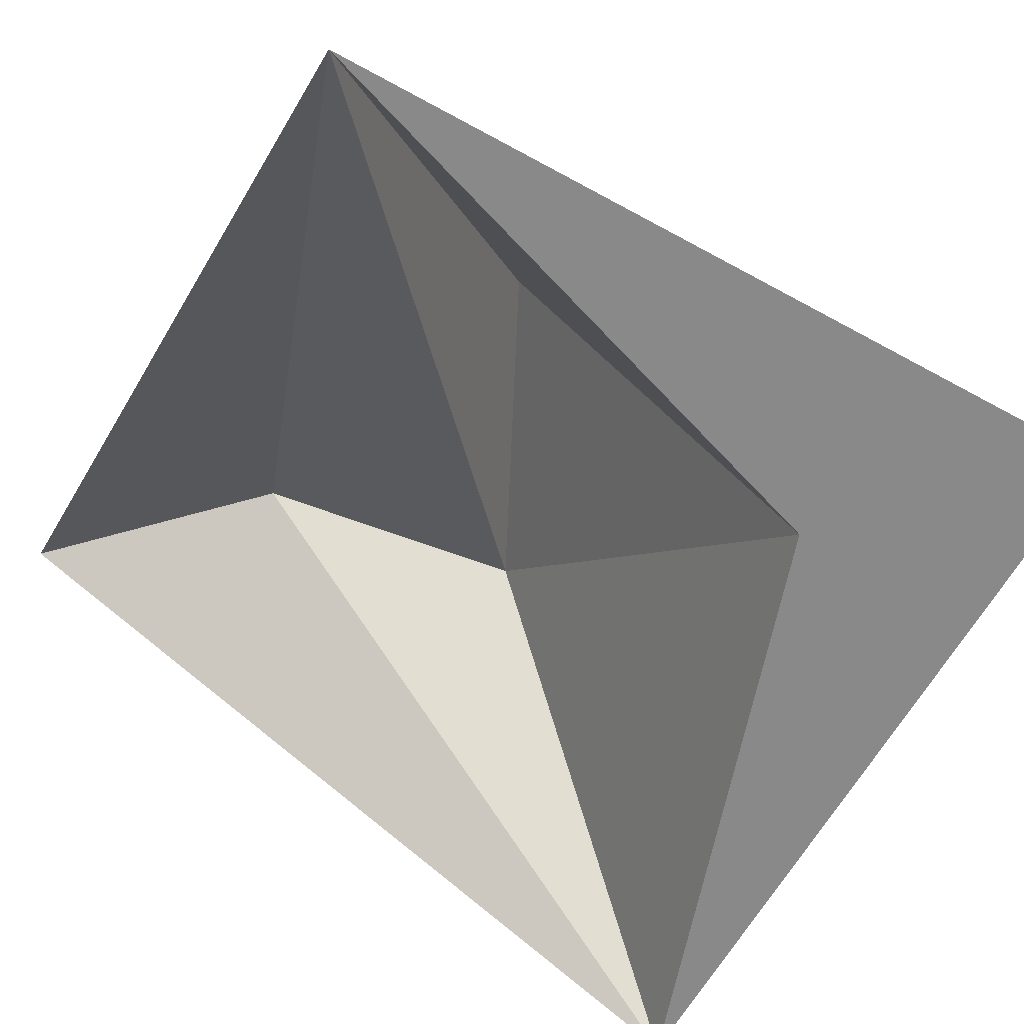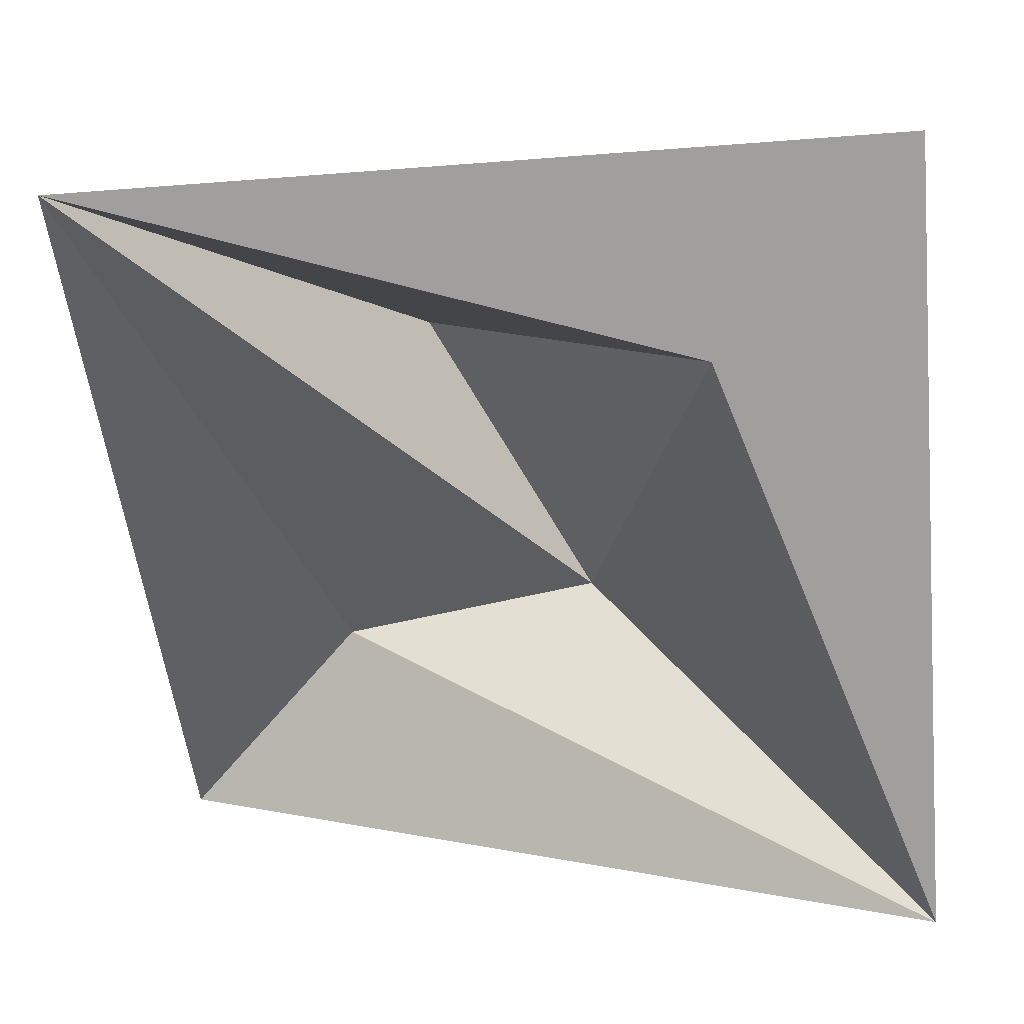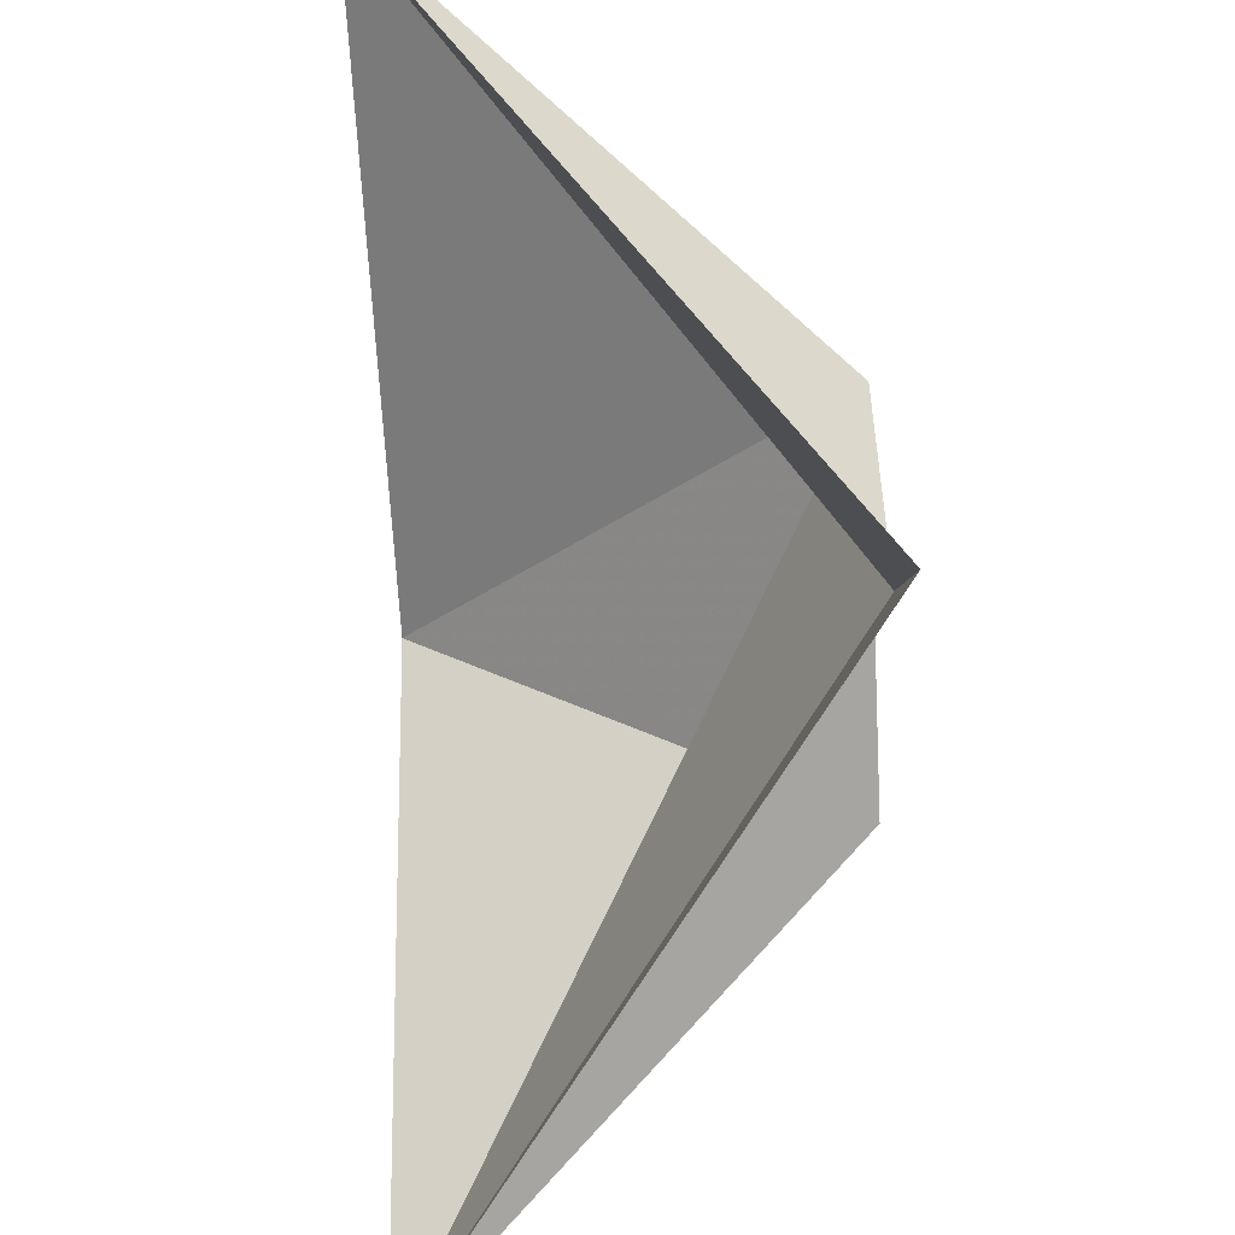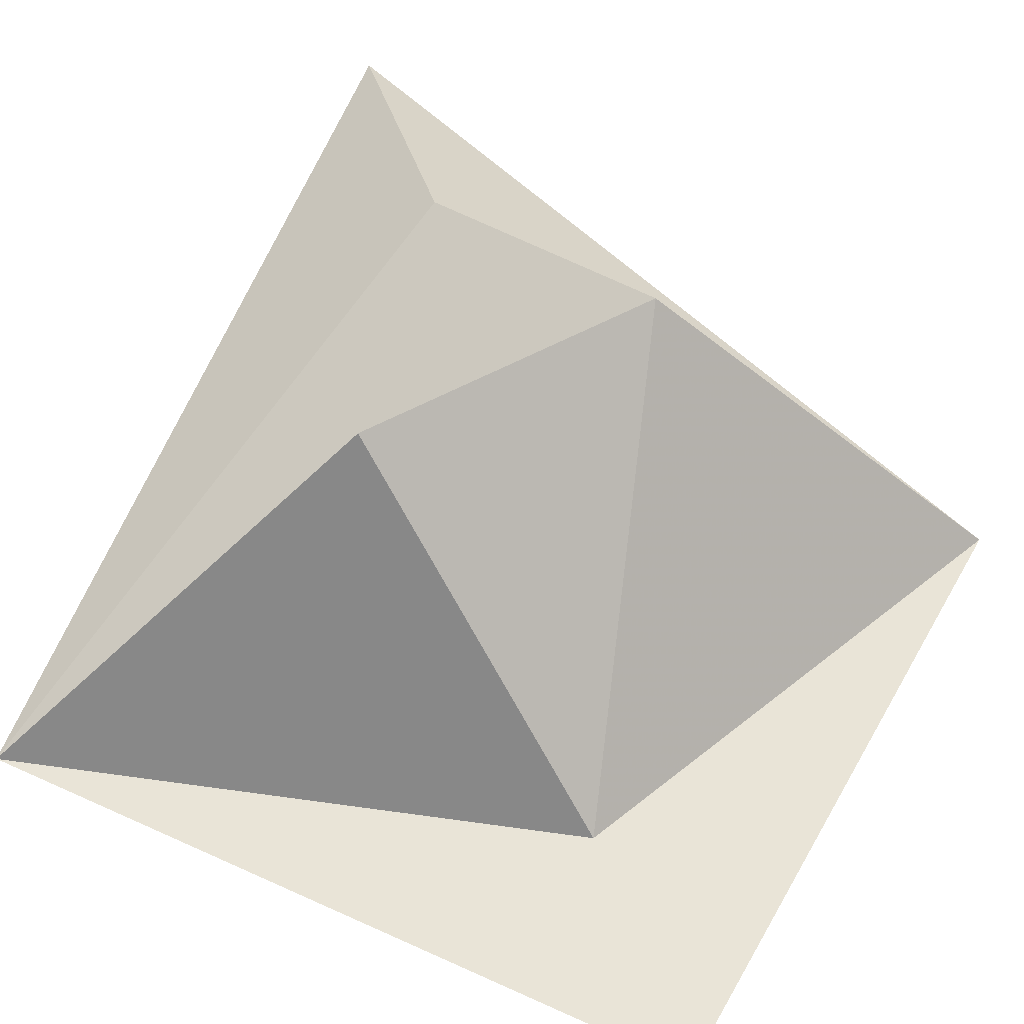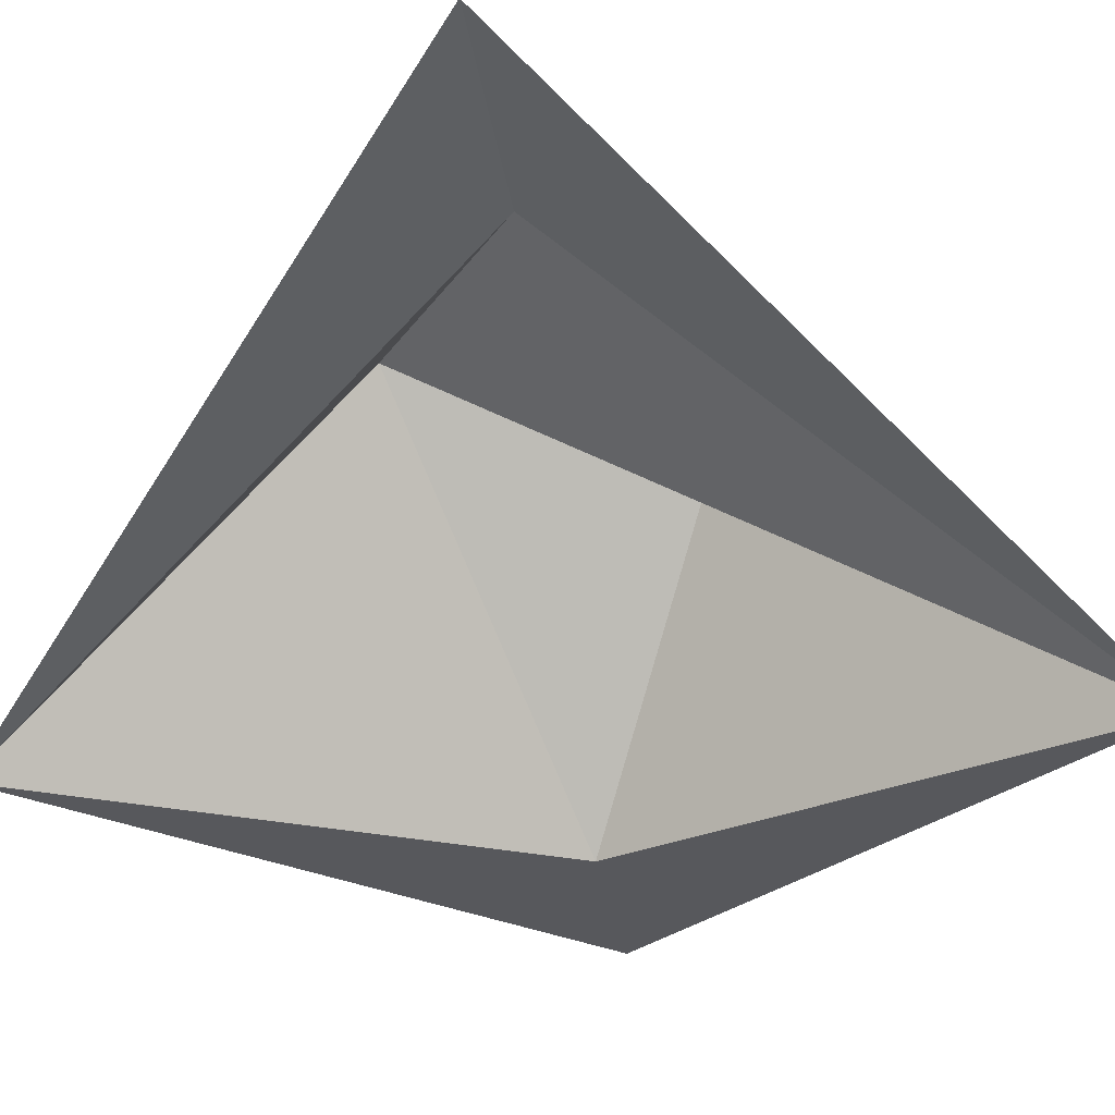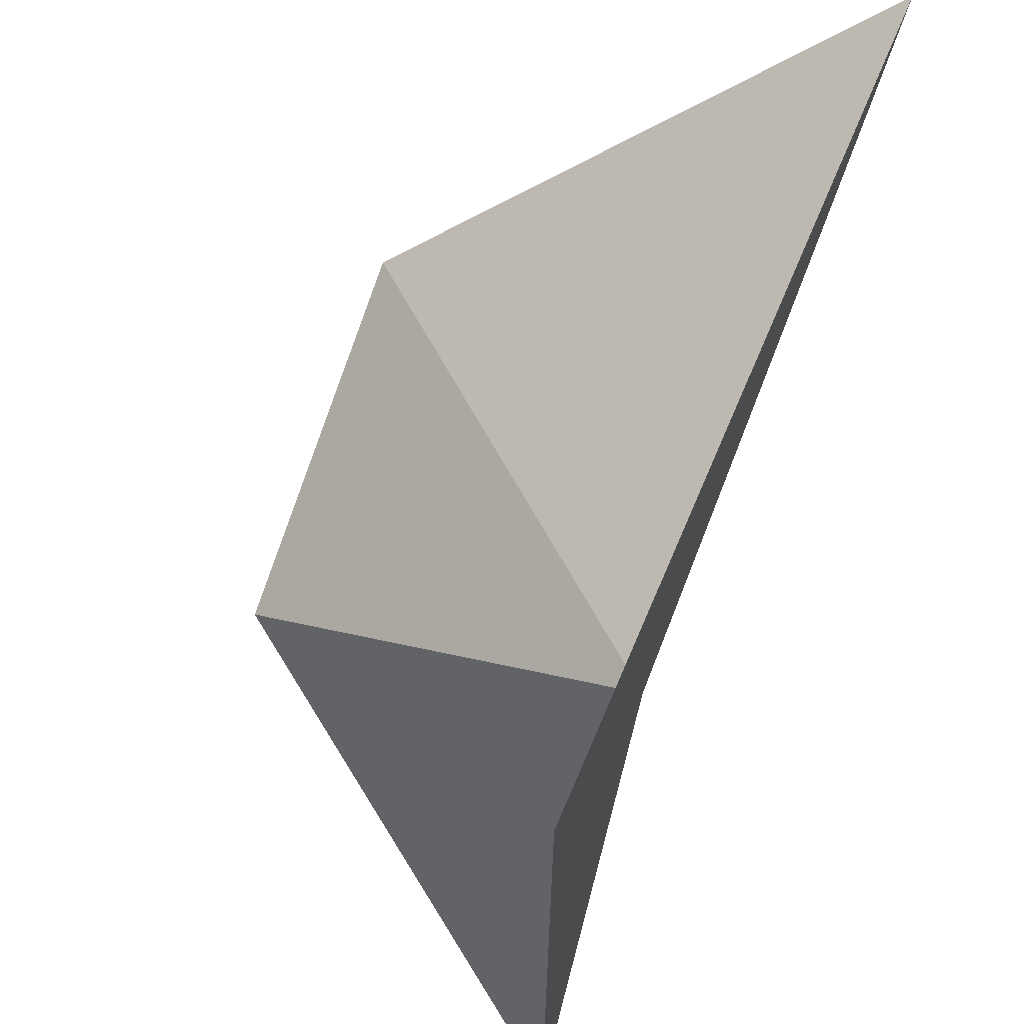
<metadata>
{"format":"obj","ext":"obj","renderer":"f3d","projection":"perspective","resolution":1024,"background":"white","views":[{"elev":-63.0,"azim":-119.0,"up":"+Y"},{"elev":-71.3,"azim":-85.8,"up":"+Y"},{"elev":-47.1,"azim":93.1,"up":"+Z"},{"elev":43.3,"azim":-62.0,"up":"+Y"},{"elev":-28.6,"azim":142.9,"up":"+Y"},{"elev":64.3,"azim":-67.3,"up":"+Z"}]}
</metadata>
<code>
v -0.5 0 -0.5
v -0.5 0 0.5
v -0.25 0 0.25
v 0.5 0 0.5
v -0.2 0.5 -0.1
v 0.2 0.5 0.1
v 0.25 0.5 -0.25
v 0.5 0.5 -0.5
f 1 2 3
f 2 3 4
f 1 3 5
f 3 5 6
f 1 5 6
f 3 4 6
f 1 6 7
f 4 6 7
f 1 7 8
f 4 7 8

</code>
